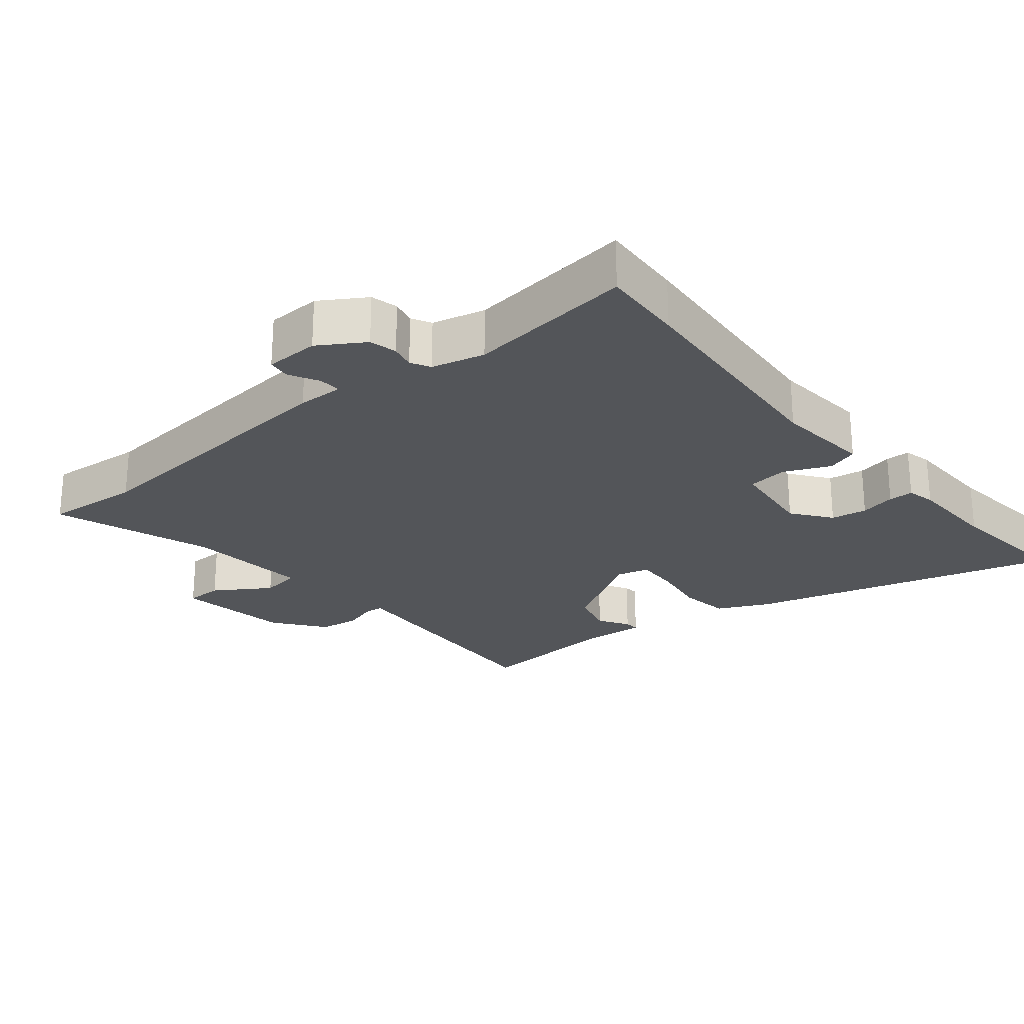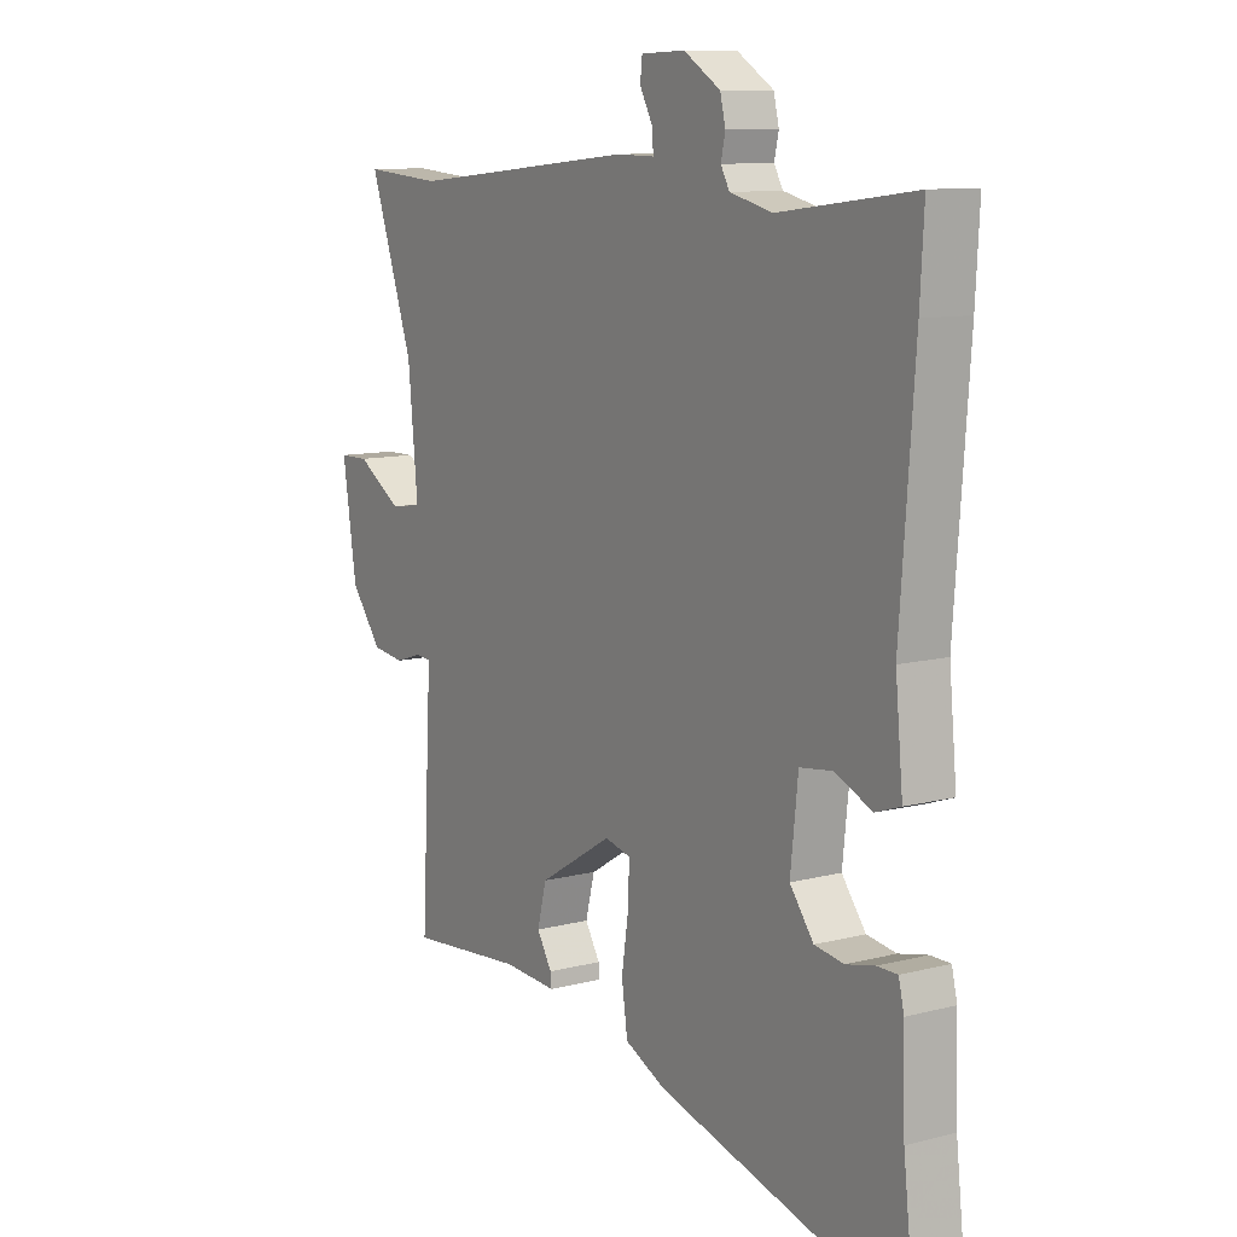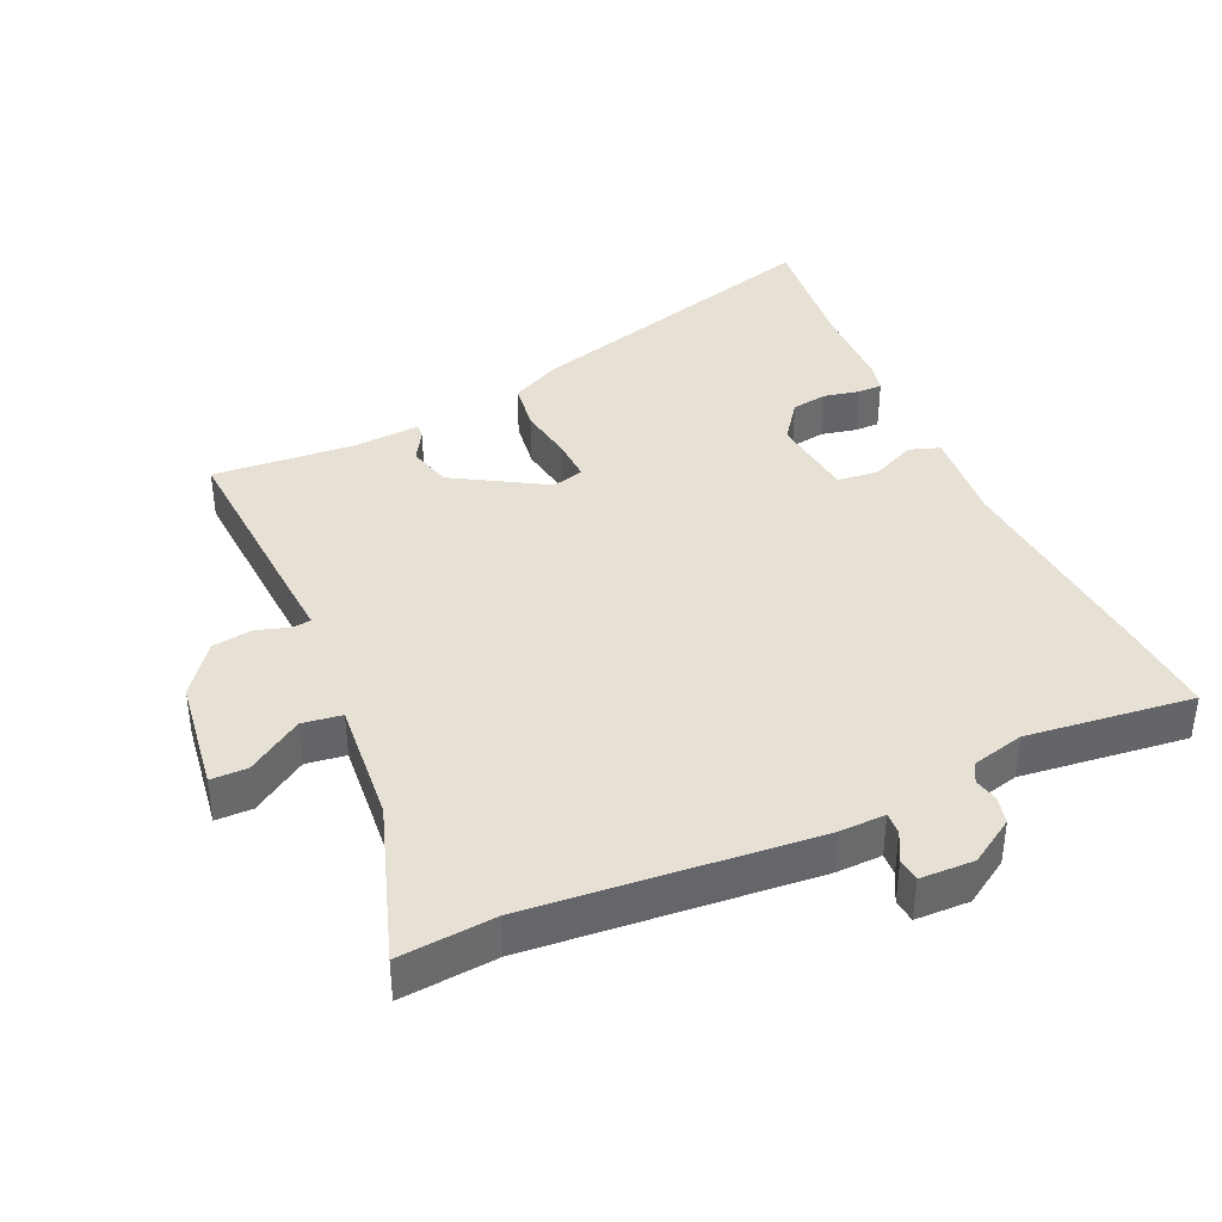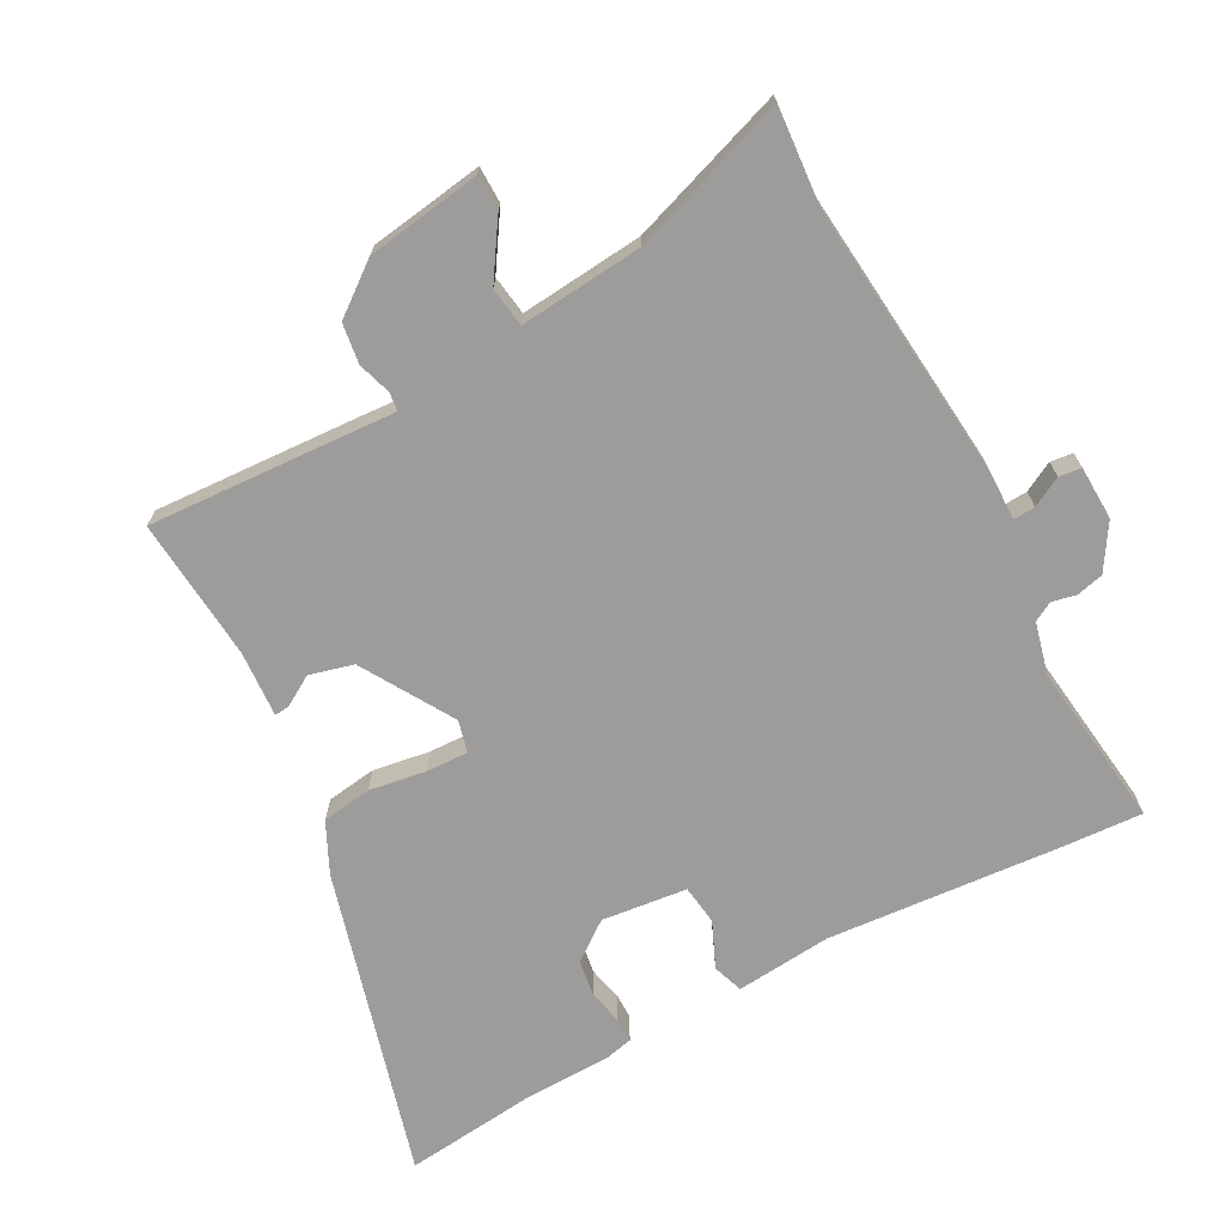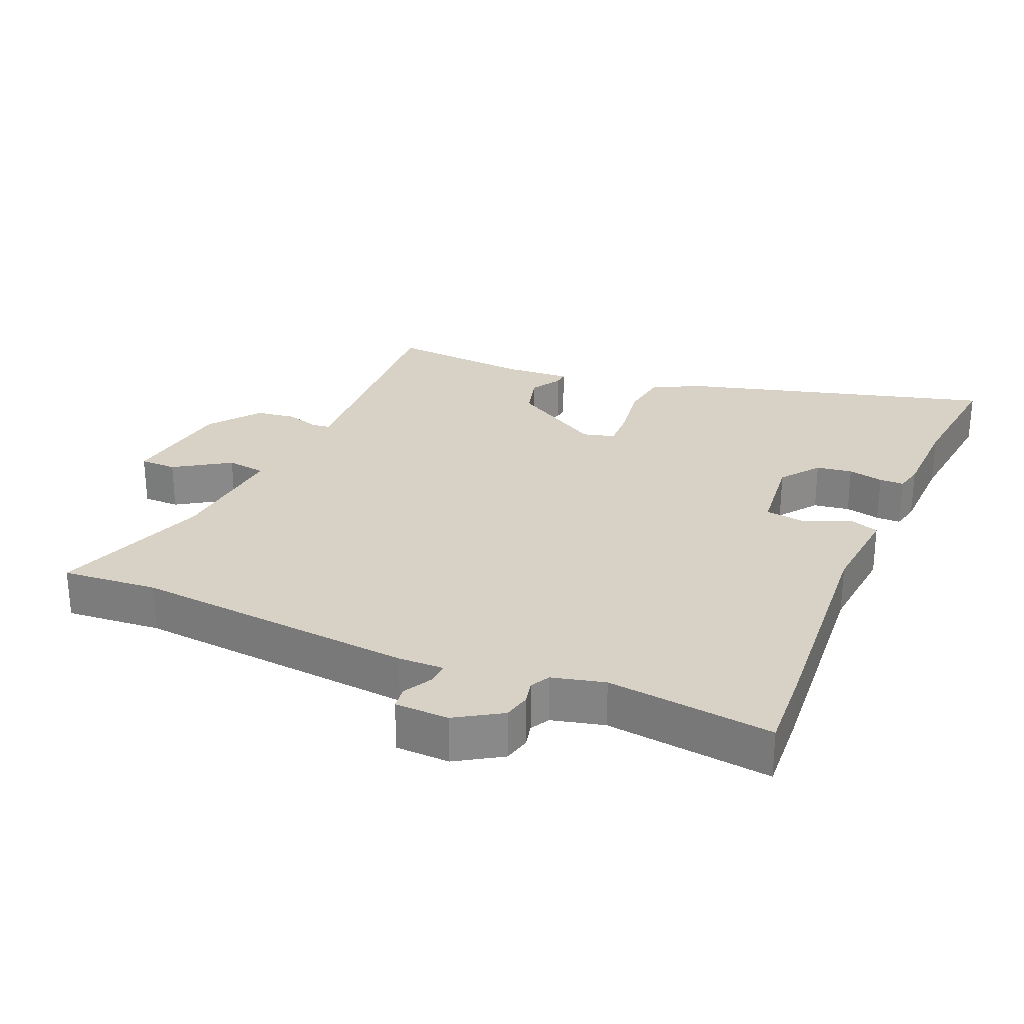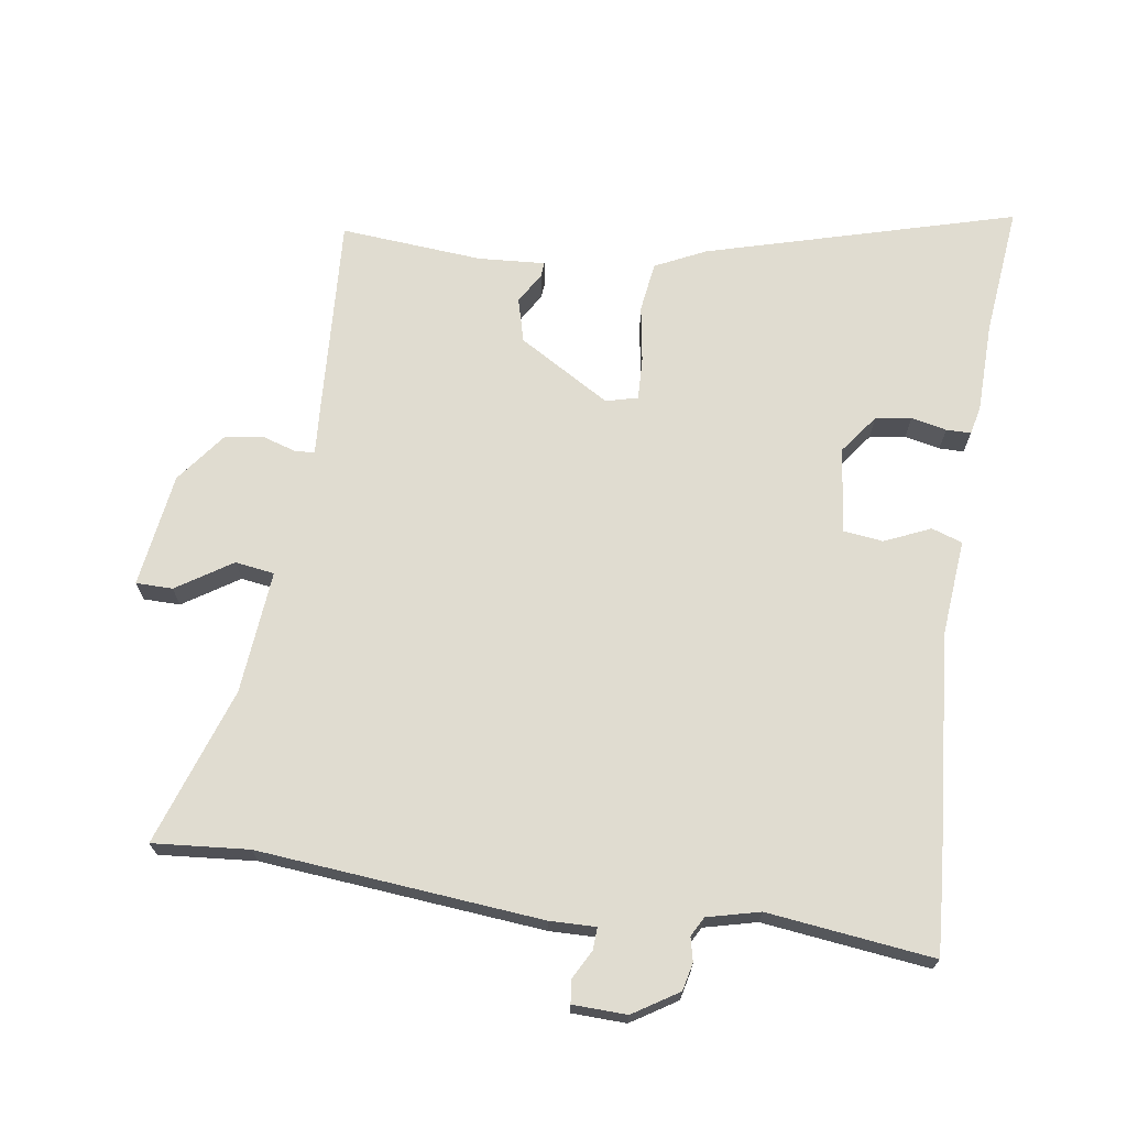
<metadata>
{"format":"obj","ext":"obj","renderer":"f3d","projection":"perspective","resolution":1024,"background":"white","views":[{"elev":-24.5,"azim":39.2,"up":"+Y"},{"elev":10.4,"azim":56.8,"up":"+Z"},{"elev":39.2,"azim":-24.8,"up":"+Y"},{"elev":-70.2,"azim":-62.0,"up":"+Y"},{"elev":27.2,"azim":22.8,"up":"+Y"},{"elev":69.5,"azim":8.0,"up":"+Y"}]}
</metadata>
<code>
v 0.501 0.07 0.517
v 0.494 0.07 0.392
v 0.468 0.07 0.043
v 0.482 0.07 -0.101
v 0.436 0.07 -0.117
v 0.367 0.07 -0.087
v 0.307 0.07 -0.095
v 0.293 0.07 -0.224
v 0.337 0.07 -0.282
v 0.391 0.07 -0.29
v 0.444 0.07 -0.278
v 0.481 0.07 -0.278
v 0.491 0.07 -0.32
v 0.495 0.07 -0.457
v 0.517 0.07 -0.652
v 0.053 0.07 -0.526
v -0.023 0.07 -0.49
v -0.034 0.07 -0.415
v -0.021 0.07 -0.33
v -0.019 0.07 -0.266
v -0.067 0.07 -0.254
v -0.204 0.07 -0.337
v -0.221 0.07 -0.403
v -0.193 0.07 -0.449
v -0.191 0.07 -0.471
v -0.291 0.07 -0.465
v -0.505 0.07 -0.484
v -0.489 0.07 -0.177
v -0.485 0.07 -0.111
v -0.513 0.07 -0.108
v -0.563 0.07 -0.124
v -0.623 0.07 -0.116
v -0.681 0.07 -0.041
v -0.707 0.07 0.13
v -0.652 0.07 0.131
v -0.569 0.07 0.078
v -0.51 0.07 0.087
v -0.528 0.07 0.272
v -0.61 0.07 0.508
v -0.466 0.07 0.497
v -0.041 0.07 0.539
v 0.028 0.07 0.538
v 0.026 0.07 0.571
v 0.002 0.07 0.615
v 0.006 0.07 0.649
v 0.087 0.07 0.652
v 0.155 0.07 0.61
v 0.165 0.07 0.569
v 0.157 0.07 0.533
v 0.173 0.07 0.504
v 0.252 0.07 0.485
v 0.501 0 0.517
v 0.494 0 0.392
v 0.468 0 0.043
v 0.482 0 -0.101
v 0.436 0 -0.117
v 0.367 0 -0.087
v 0.307 0 -0.095
v 0.293 0 -0.224
v 0.337 0 -0.282
v 0.391 0 -0.29
v 0.444 0 -0.278
v 0.481 0 -0.278
v 0.491 0 -0.32
v 0.495 0 -0.457
v 0.517 0 -0.652
v 0.053 0 -0.526
v -0.023 0 -0.49
v -0.034 0 -0.415
v -0.021 0 -0.33
v -0.019 0 -0.266
v -0.067 0 -0.254
v -0.204 0 -0.337
v -0.221 0 -0.403
v -0.193 0 -0.449
v -0.191 0 -0.471
v -0.291 0 -0.465
v -0.505 0 -0.484
v -0.489 0 -0.177
v -0.485 0 -0.111
v -0.513 0 -0.108
v -0.563 0 -0.124
v -0.623 0 -0.116
v -0.681 0 -0.041
v -0.707 0 0.13
v -0.652 0 0.131
v -0.569 0 0.078
v -0.51 0 0.087
v -0.528 0 0.272
v -0.61 0 0.508
v -0.466 0 0.497
v -0.041 0 0.539
v 0.028 0 0.538
v 0.026 0 0.571
v 0.002 0 0.615
v 0.006 0 0.649
v 0.087 0 0.652
v 0.155 0 0.61
v 0.165 0 0.569
v 0.157 0 0.533
v 0.173 0 0.504
v 0.252 0 0.485
f 47 48 49
f 46 47 49
f 45 46 49
f 44 45 49
f 43 44 49
f 42 43 49 50
f 42 50 51
f 41 42 51
f 40 41 51
f 38 39 40
f 37 38 40 51
f 34 35 36
f 33 34 36
f 32 33 36
f 31 32 36
f 30 31 36
f 29 30 36 37
f 26 27 28 29
f 25 26 29
f 24 25 29
f 23 24 29
f 22 23 29 37
f 51 1 2
f 37 51 2
f 22 37 2
f 21 22 2
f 17 18 19
f 16 17 19
f 15 16 19
f 14 15 19
f 14 19 20
f 12 13 14
f 11 12 14
f 10 11 14
f 9 10 14 20
f 8 9 20 21
f 3 4 5 6
f 3 6 7
f 2 3 7
f 21 2 7
f 7 8 21
f 100 99 98
f 100 98 97
f 100 97 96
f 100 96 95
f 100 95 94
f 101 100 94 93
f 102 101 93
f 102 93 92
f 102 92 91
f 91 90 89
f 102 91 89 88
f 87 86 85
f 87 85 84
f 87 84 83
f 87 83 82
f 87 82 81
f 88 87 81 80
f 80 79 78 77
f 80 77 76
f 80 76 75
f 80 75 74
f 88 80 74 73
f 53 52 102
f 53 102 88
f 53 88 73
f 53 73 72
f 70 69 68
f 70 68 67
f 70 67 66
f 70 66 65
f 71 70 65
f 65 64 63
f 65 63 62
f 65 62 61
f 71 65 61 60
f 72 71 60 59
f 57 56 55 54
f 58 57 54
f 58 54 53
f 58 53 72
f 72 59 58
f 1 52 53 2
f 2 53 54 3
f 3 54 55 4
f 4 55 56 5
f 5 56 57 6
f 6 57 58 7
f 7 58 59 8
f 8 59 60 9
f 9 60 61 10
f 10 61 62 11
f 11 62 63 12
f 12 63 64 13
f 13 64 65 14
f 14 65 66 15
f 15 66 67 16
f 16 67 68 17
f 17 68 69 18
f 18 69 70 19
f 19 70 71 20
f 20 71 72 21
f 21 72 73 22
f 22 73 74 23
f 23 74 75 24
f 24 75 76 25
f 25 76 77 26
f 26 77 78 27
f 27 78 79 28
f 28 79 80 29
f 29 80 81 30
f 30 81 82 31
f 31 82 83 32
f 32 83 84 33
f 33 84 85 34
f 34 85 86 35
f 35 86 87 36
f 36 87 88 37
f 37 88 89 38
f 38 89 90 39
f 39 90 91 40
f 40 91 92 41
f 41 92 93 42
f 42 93 94 43
f 43 94 95 44
f 44 95 96 45
f 45 96 97 46
f 46 97 98 47
f 47 98 99 48
f 48 99 100 49
f 49 100 101 50
f 50 101 102 51
f 51 102 52 1

</code>
